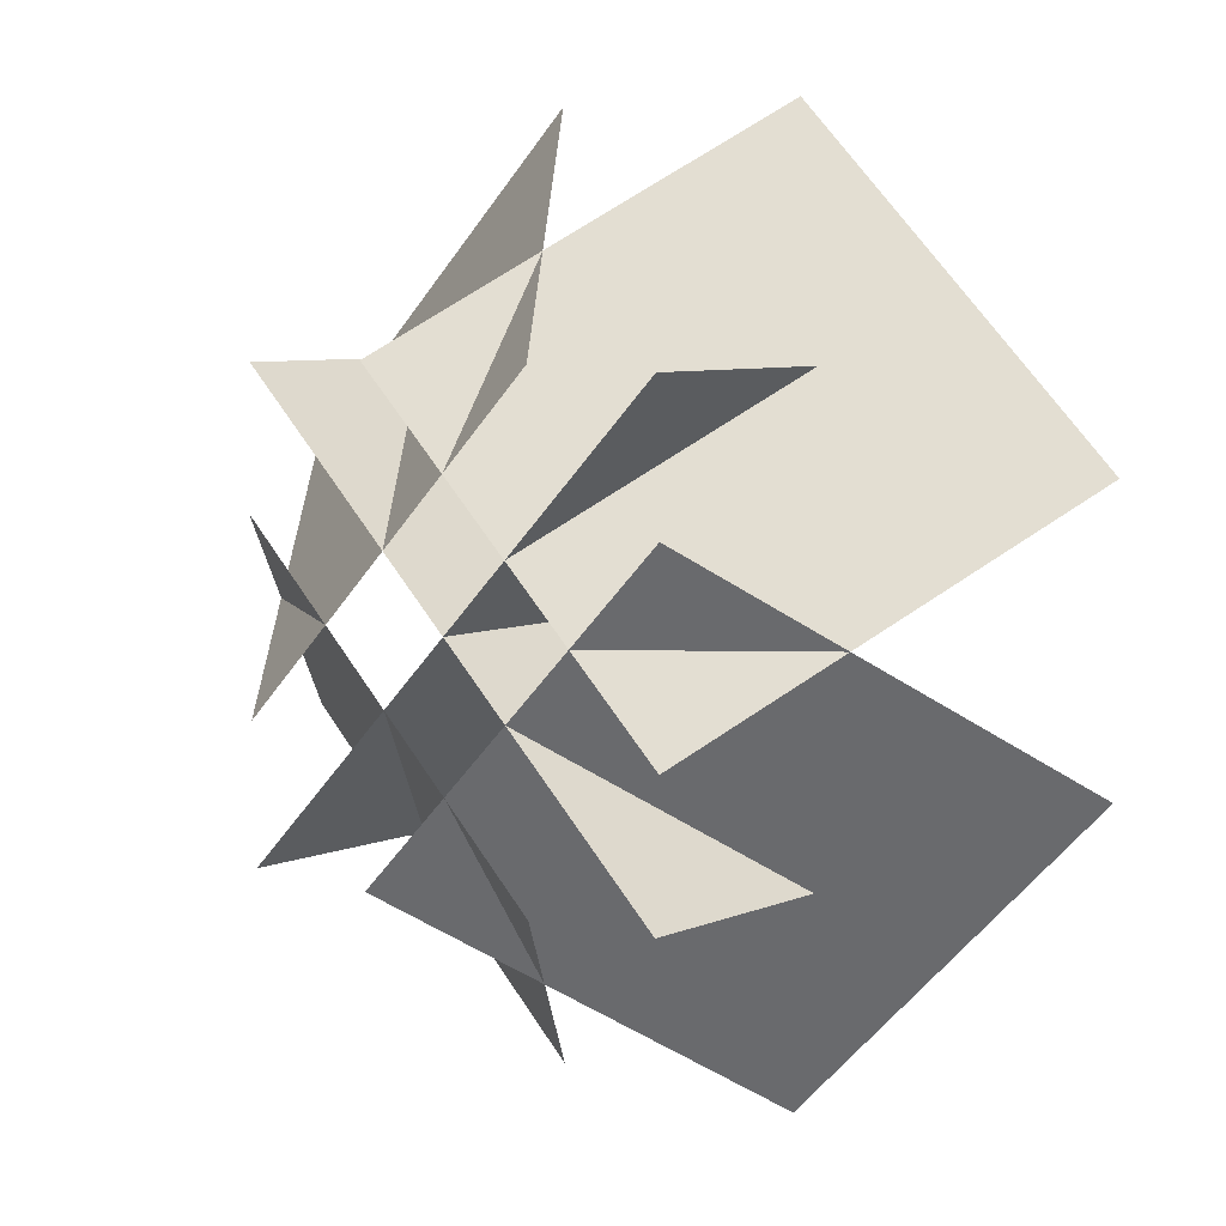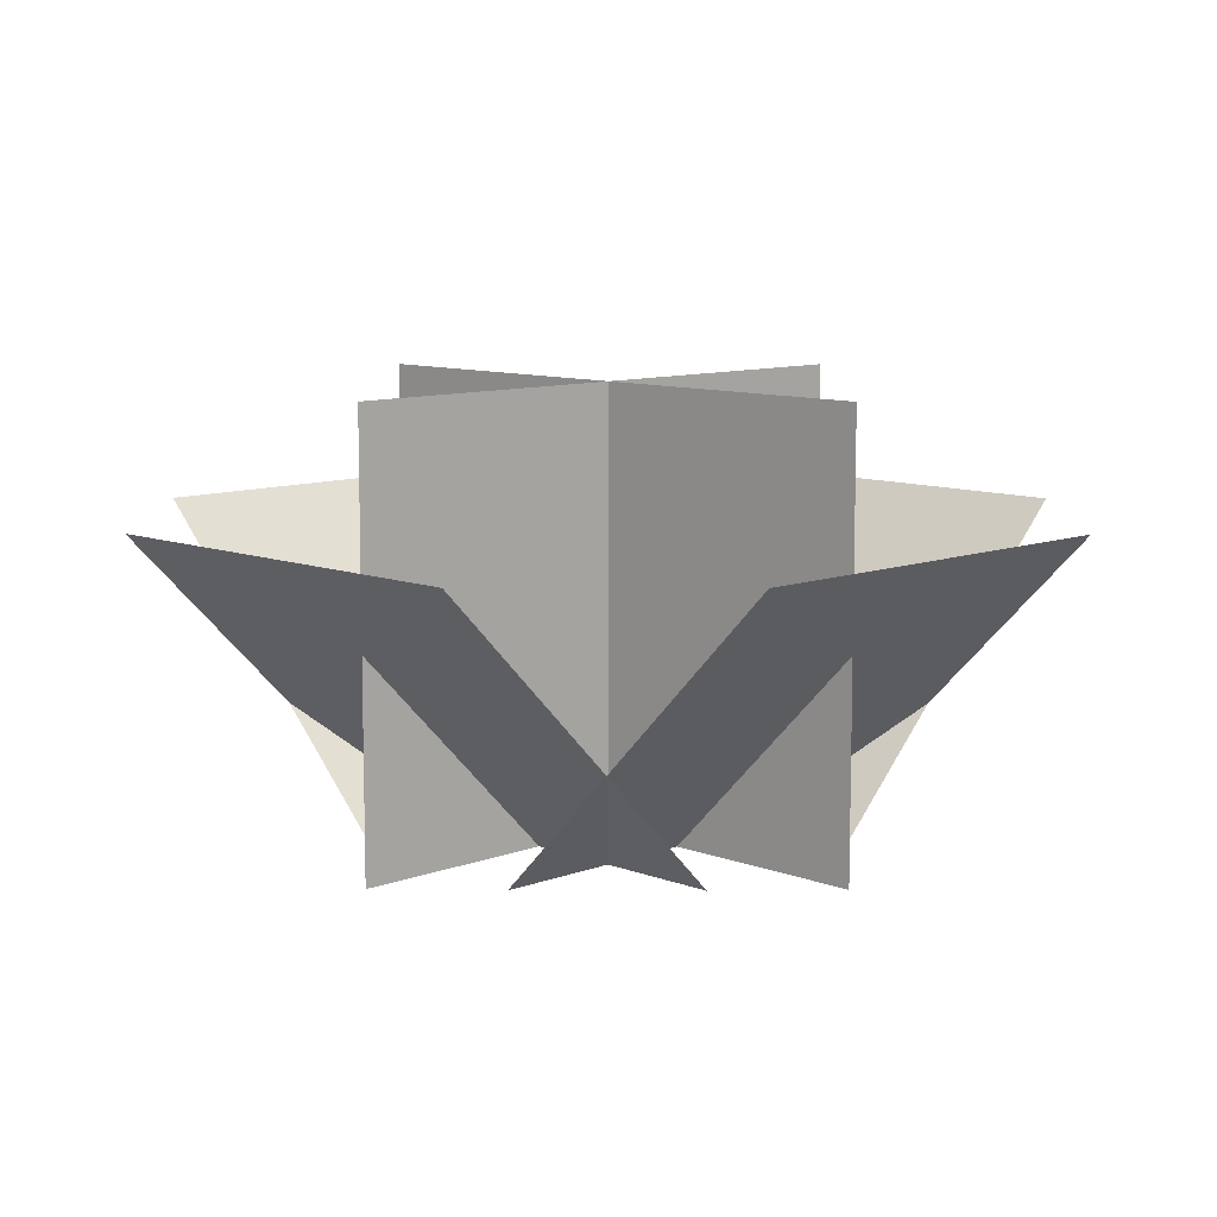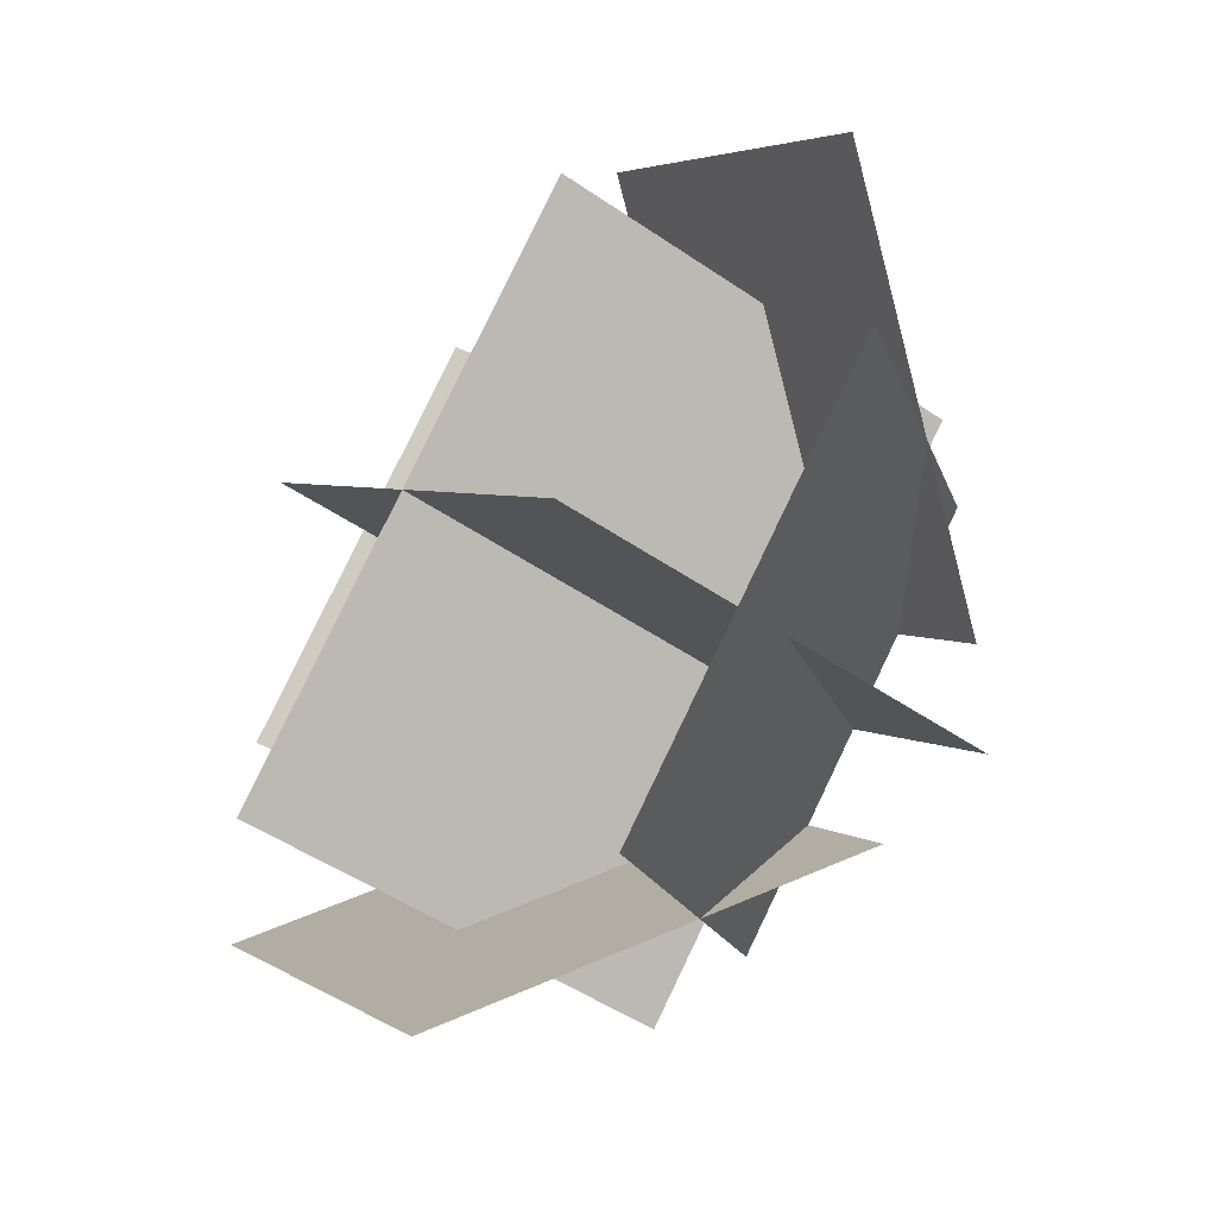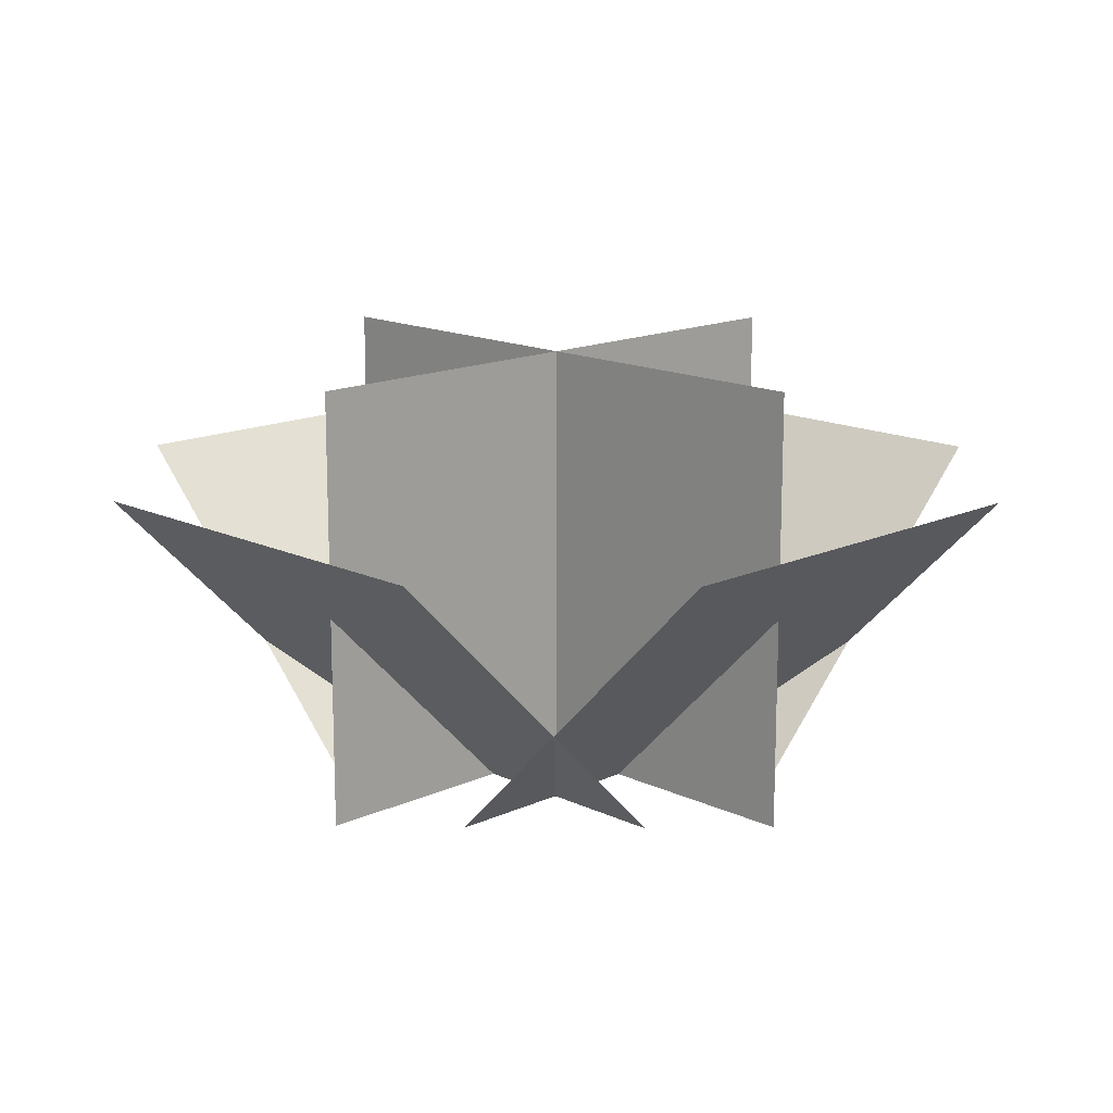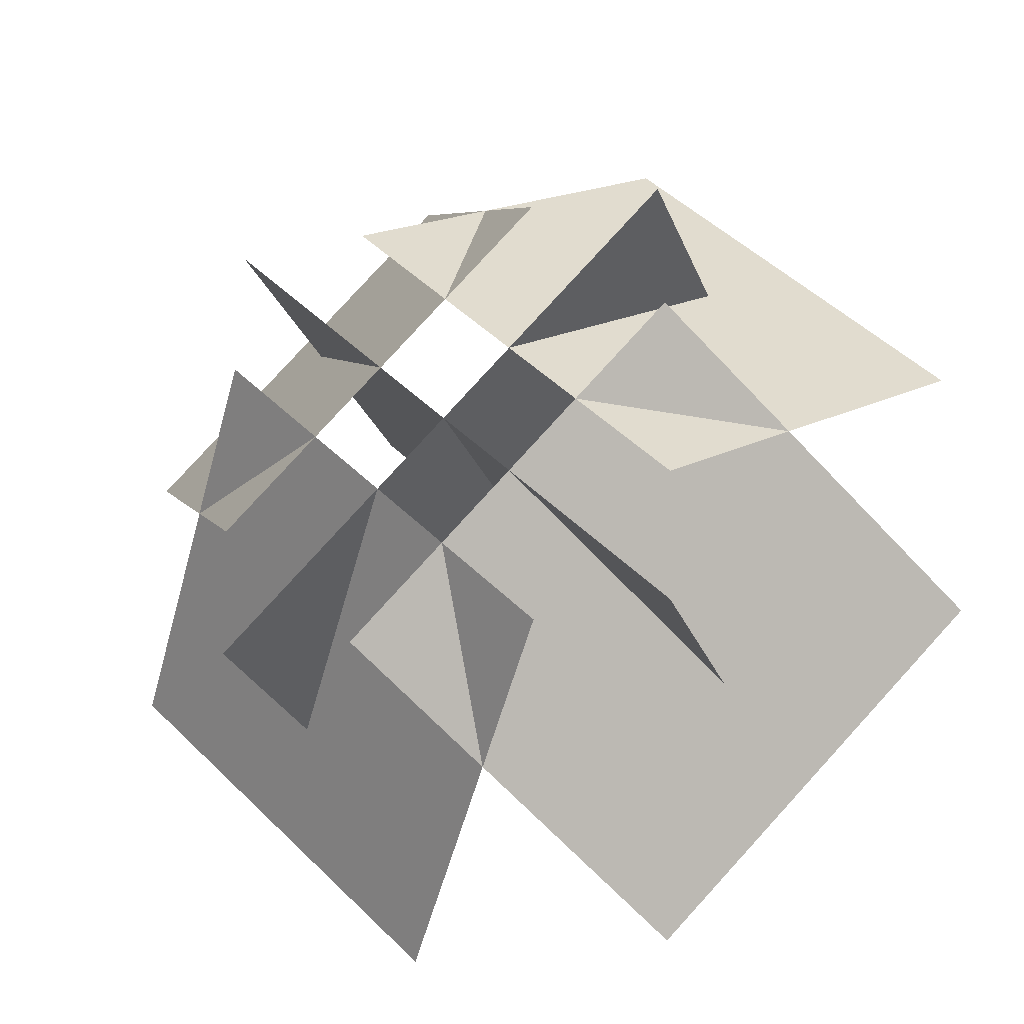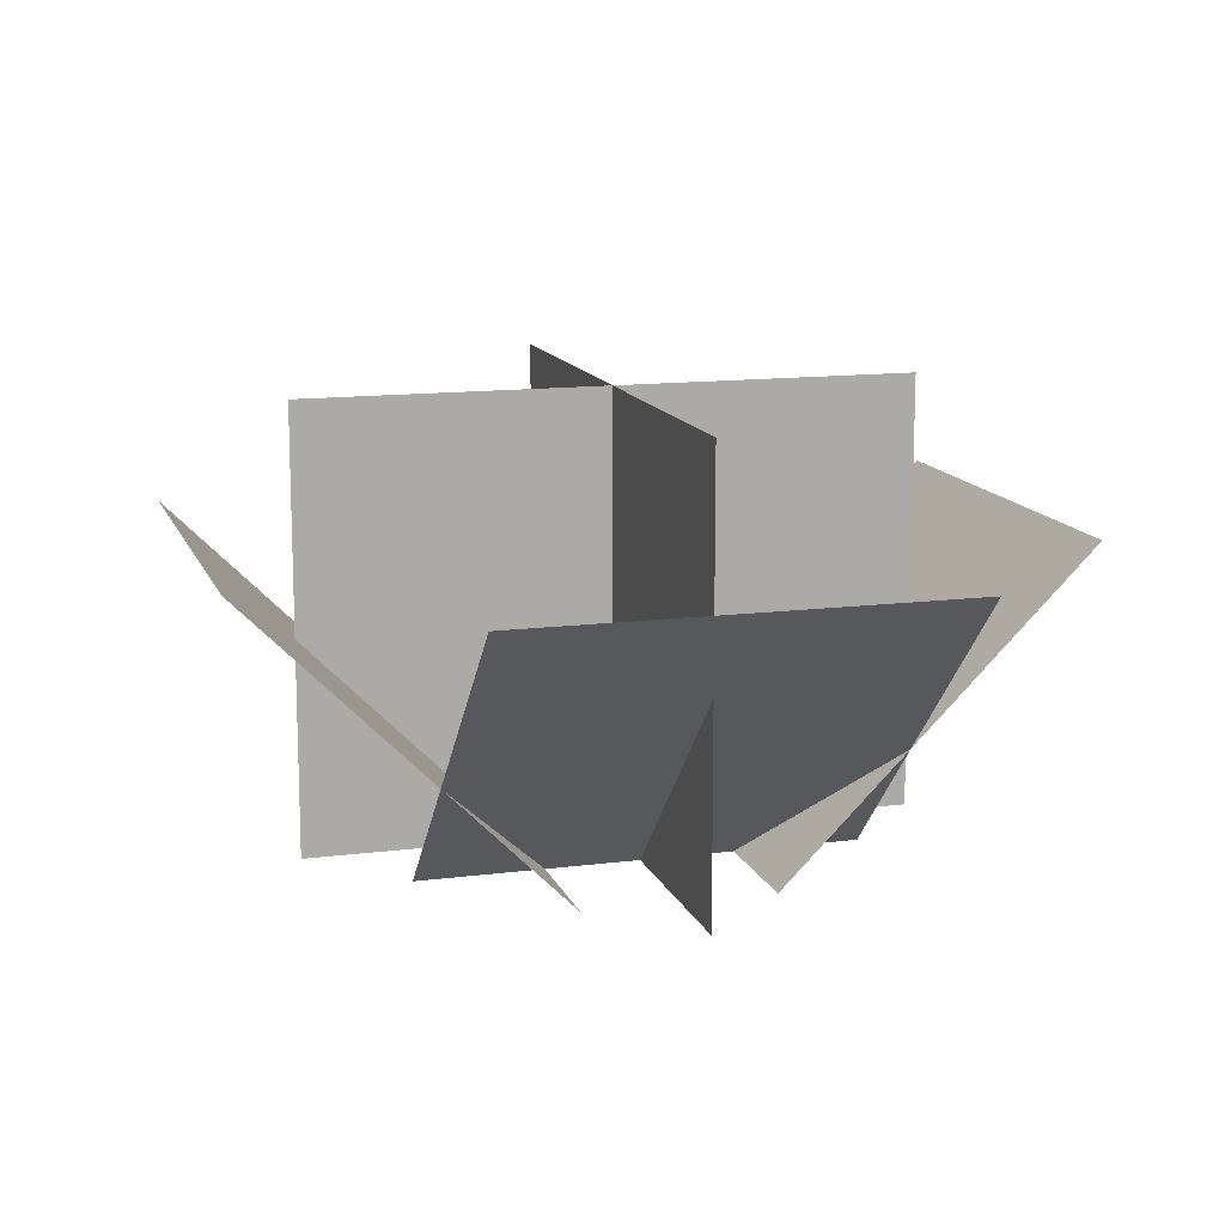
<metadata>
{"format":"obj","ext":"obj","renderer":"f3d","projection":"perspective","resolution":1024,"background":"white","views":[{"elev":6.5,"azim":38.7,"up":"+Z"},{"elev":9.6,"azim":0.3,"up":"+Y"},{"elev":-48.0,"azim":-127.8,"up":"+Z"},{"elev":15.0,"azim":-89.5,"up":"+Y"},{"elev":-25.5,"azim":17.4,"up":"+Z"},{"elev":13.3,"azim":28.7,"up":"+Y"}]}
</metadata>
<code>
o Cube
v -0.2964 0.7071 1.004
v 0.2036 0 0.5036
v -0.2964 0.7071 1.004
v 0.2036 0 0.5036
v -1.004 0.7071 0.2964
v -0.5036 0 -0.2036
v -1.004 0.7071 0.2964
v -0.5036 0 -0.2036
v -0.2964 0.7071 1.004
v 0.2036 0 0.5036
v -0.2964 0.7071 1.004
v 0.2036 0 0.5036
v -1.004 0.7071 0.2964
v -0.5036 0 -0.2036
v -1.004 0.7071 0.2964
v -0.5036 0 -0.2036
v -1.004 0.7071 -0.2964
v -0.5036 0 0.2036
v -1.004 0.7071 -0.2964
v -0.5036 0 0.2036
v -0.2964 0.7071 -1.004
v 0.2036 0 -0.5036
v -0.2964 0.7071 -1.004
v 0.2036 0 -0.5036
v -1.004 0.7071 -0.2964
v -0.5036 0 0.2036
v -1.004 0.7071 -0.2964
v -0.5036 0 0.2036
v -0.2964 0.7071 -1.004
v 0.2036 0 -0.5036
v -0.2964 0.7071 -1.004
v 0.2036 0 -0.5036
v 0.2964 0.7071 -1.004
v -0.2036 0 -0.5036
v 0.2964 0.7071 -1.004
v -0.2036 0 -0.5036
v 1.004 0.7071 -0.2964
v 0.5036 0 0.2036
v 1.004 0.7071 -0.2964
v 0.5036 0 0.2036
v 0.2964 0.7071 -1.004
v -0.2036 0 -0.5036
v 0.2964 0.7071 -1.004
v -0.2036 0 -0.5036
v 1.004 0.7071 -0.2964
v 0.5036 0 0.2036
v 1.004 0.7071 -0.2964
v 0.5036 0 0.2036
v 1.004 0.7071 0.2964
v 0.5036 0 -0.2036
v 1.004 0.7071 0.2964
v 0.5036 0 -0.2036
v 0.2964 0.7071 1.004
v -0.2036 0 0.5036
v 0.2964 0.7071 1.004
v -0.2036 0 0.5036
v 1.004 0.7071 0.2964
v 0.5036 0 -0.2036
v 1.004 0.7071 0.2964
v 0.5036 0 -0.2036
v 0.2964 0.7071 1.004
v -0.2036 0 0.5036
v 0.2964 0.7071 1.004
v -0.2036 0 0.5036
v 0.495 1 0.495
v 0.495 0 0.495
v 0.495 1 0.495
v 0.495 0 0.495
v -0.495 1 -0.495
v -0.495 0 -0.495
v -0.495 1 -0.495
v -0.495 0 -0.495
v 0.495 1 0.495
v 0.495 0 0.495
v 0.495 1 0.495
v 0.495 0 0.495
v -0.495 1 -0.495
v -0.495 0 -0.495
v -0.495 1 -0.495
v -0.495 0 -0.495
v -0.495 1 0.495
v -0.495 0 0.495
v -0.495 1 0.495
v -0.495 0 0.495
v 0.495 1 -0.495
v 0.495 0 -0.495
v 0.495 1 -0.495
v 0.495 0 -0.495
v -0.495 1 0.495
v -0.495 0 0.495
v -0.495 1 0.495
v -0.495 0 0.495
v 0.495 1 -0.495
v 0.495 0 -0.495
v 0.495 1 -0.495
v 0.495 0 -0.495
f 4 3 7 8
f 6 5 1 2
f 12 11 15 16
f 14 13 9 10
f 20 19 23 24
f 22 21 17 18
f 28 27 31 32
f 30 29 25 26
f 36 35 39 40
f 38 37 33 34
f 44 43 47 48
f 46 45 41 42
f 52 51 55 56
f 54 53 49 50
f 60 59 63 64
f 62 61 57 58
f 68 67 71 72
f 70 69 65 66
f 76 75 79 80
f 78 77 73 74
f 84 83 87 88
f 86 85 81 82
f 92 91 95 96
f 94 93 89 90

</code>
